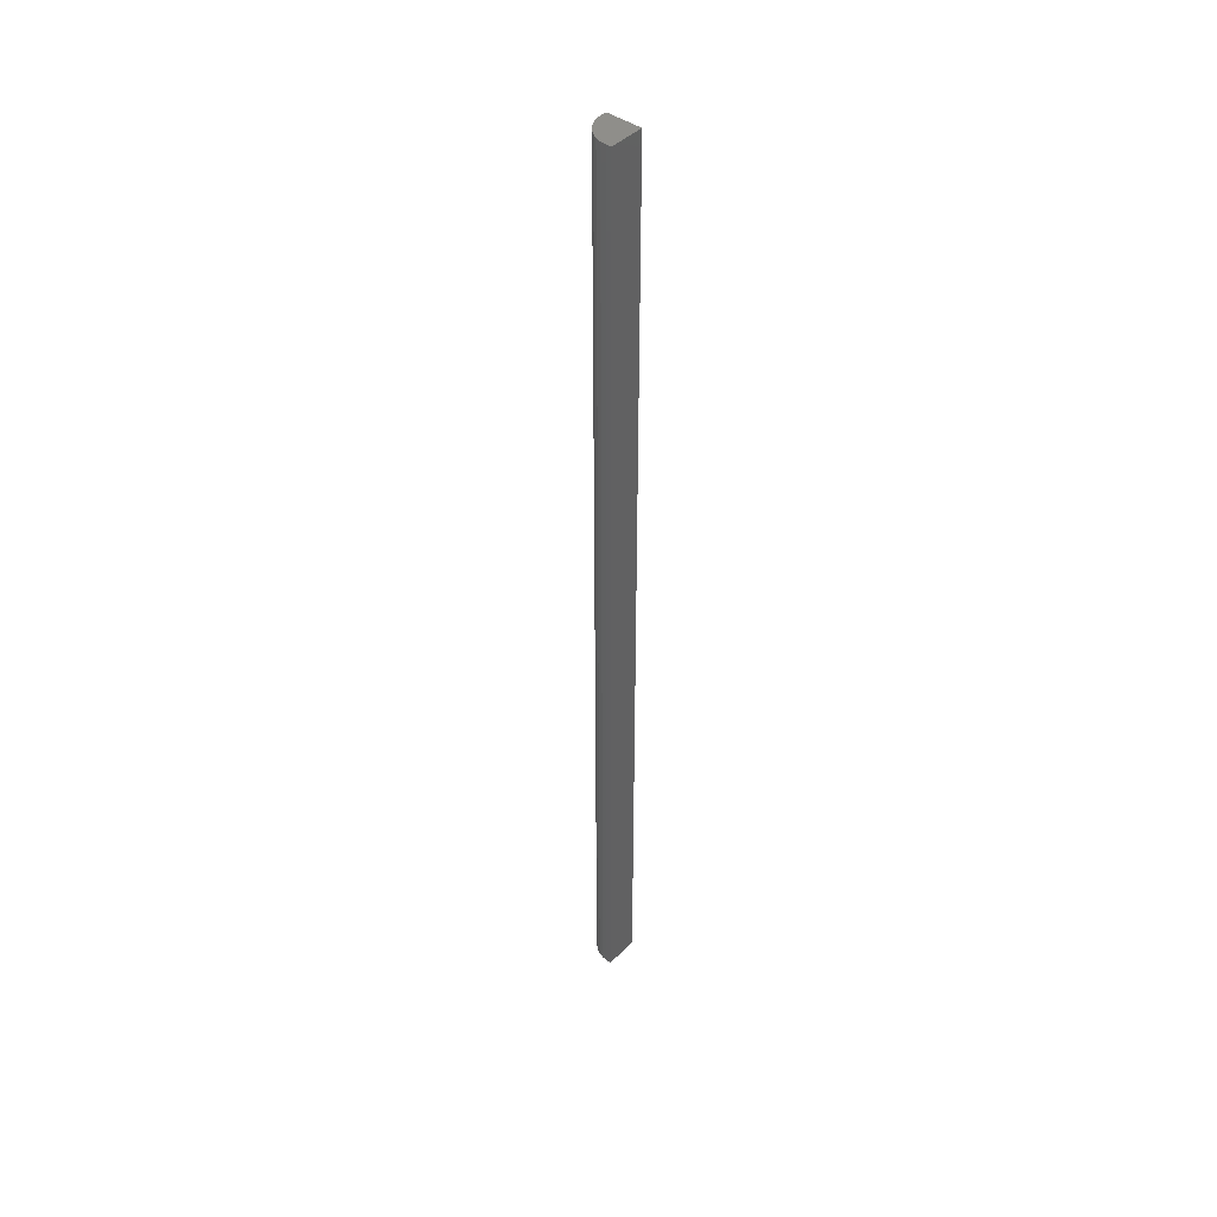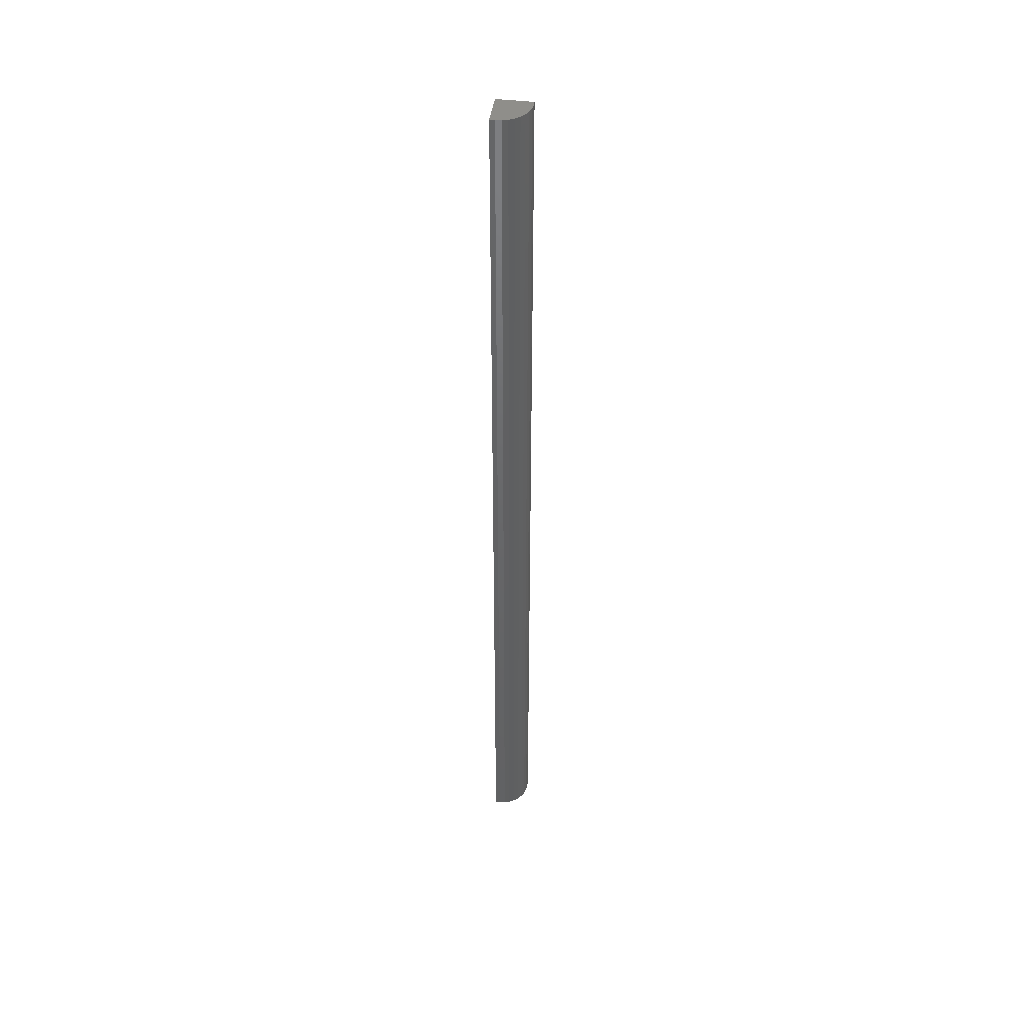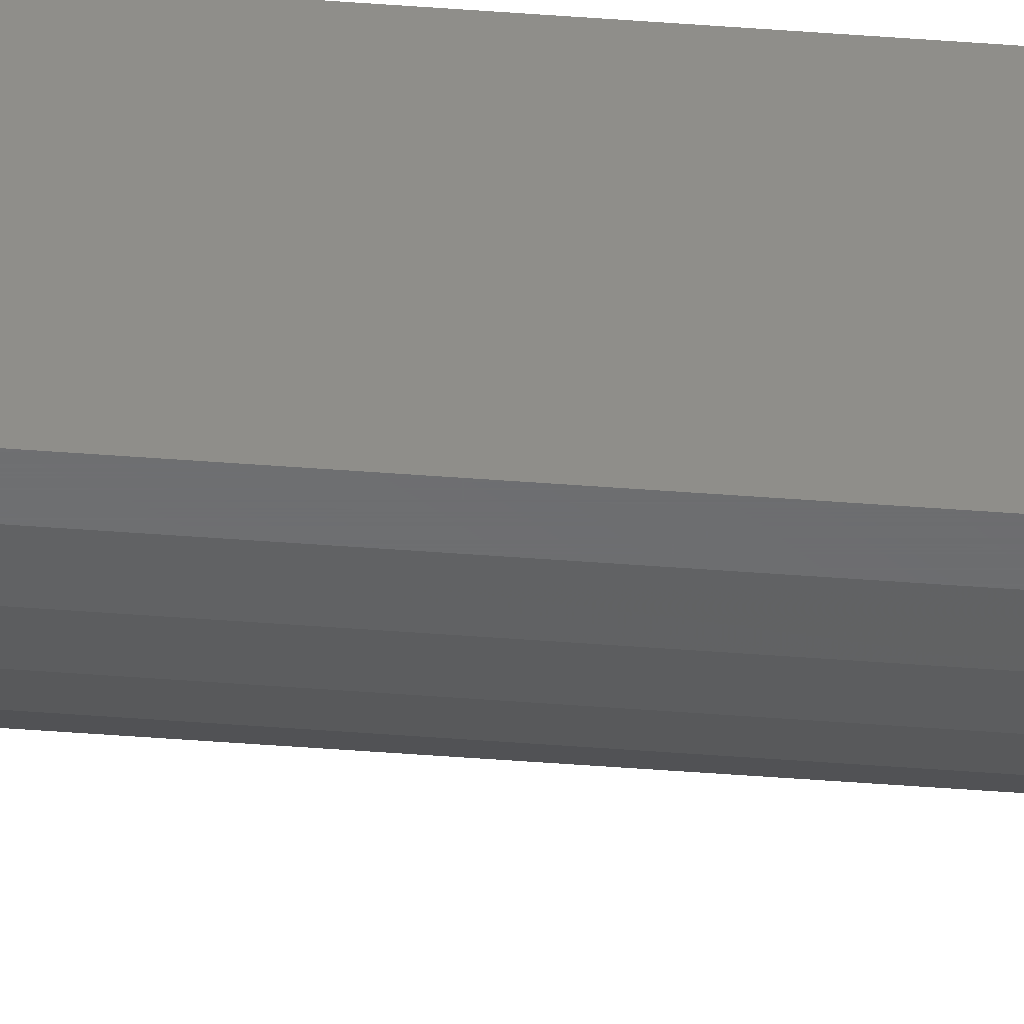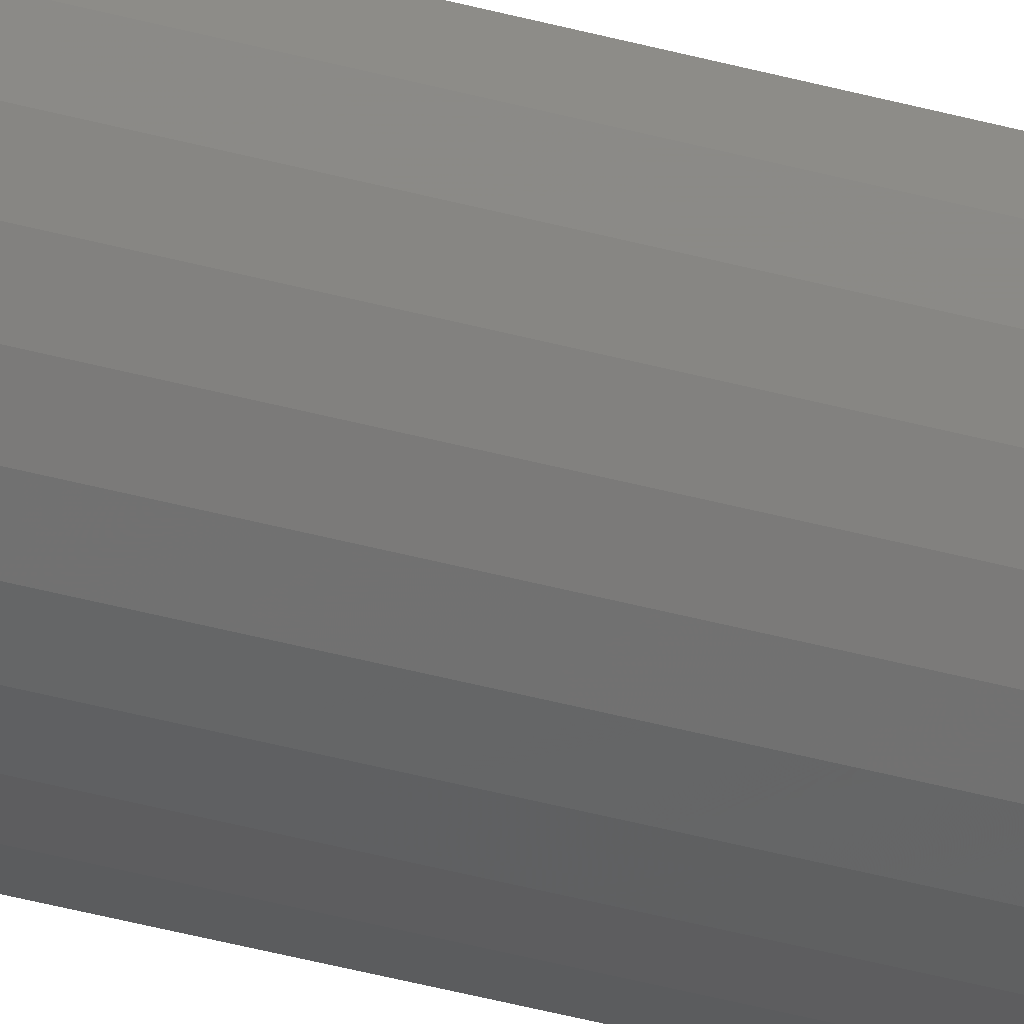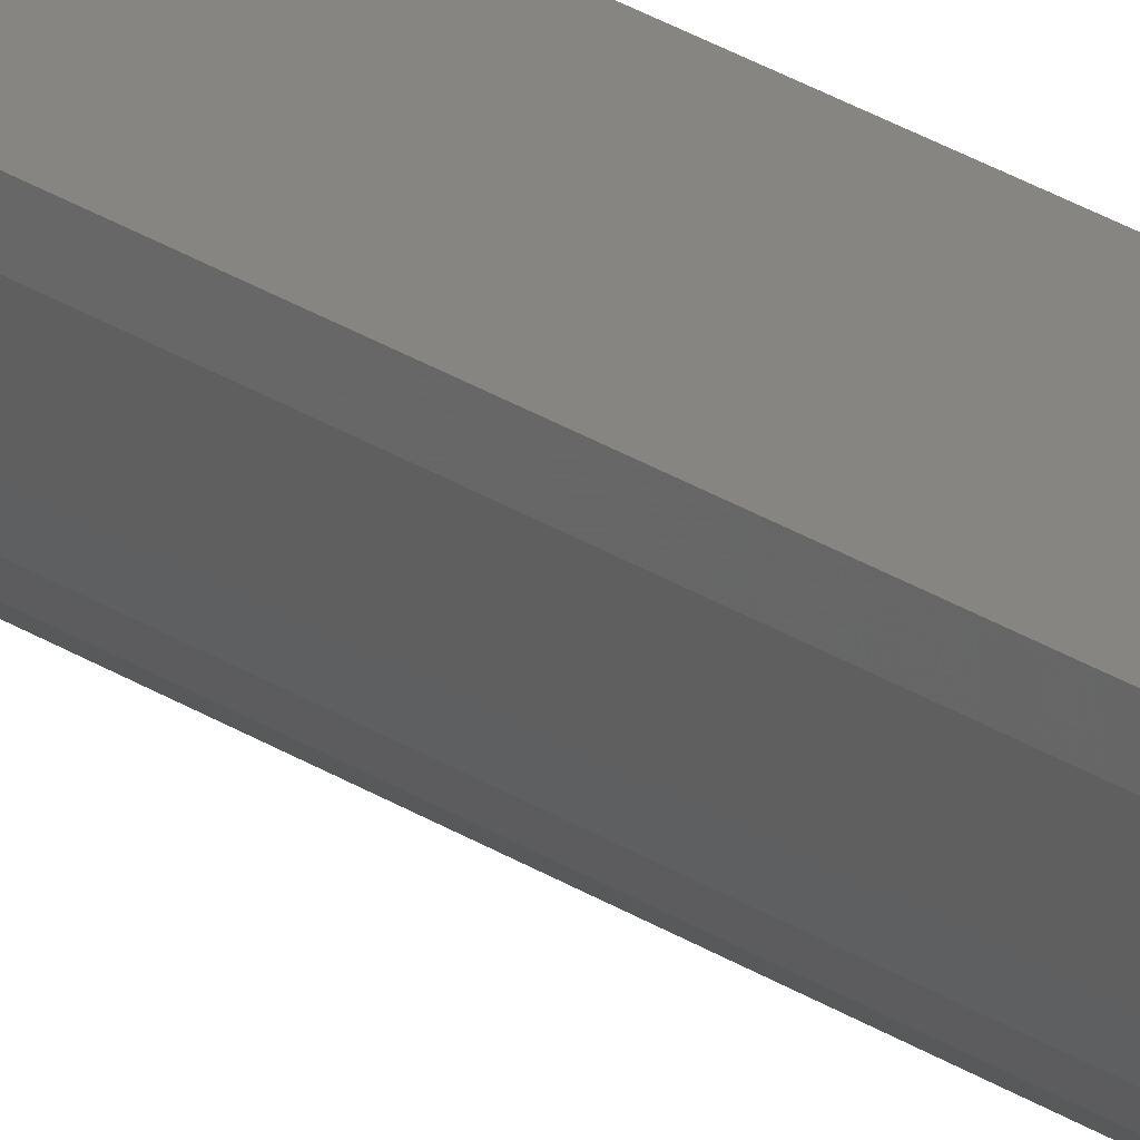
<metadata>
{"format":"stl","ext":"stl","renderer":"f3d","projection":"perspective","resolution":1024,"background":"white","views":[{"elev":43.1,"azim":-49.3,"up":"+Y"},{"elev":43.5,"azim":-172.0,"up":"+Y"},{"elev":-48.4,"azim":85.1,"up":"+Z"},{"elev":-27.6,"azim":-115.4,"up":"+Z"},{"elev":21.0,"azim":-38.0,"up":"+Z"}]}
</metadata>
<code>
# stl→obj: 24 verts, 44 faces
v 0.01365 -0.75 0.01365
v -0.01365 -0.75 0.01365
v -0.01365 -0.75 0.009786
v -0.0132 -0.75 0.005214
v -0.01187 -0.75 0.000817
v -0.009701 -0.75 -0.003235
v -0.006787 -0.75 -0.006787
v -0.003235 -0.75 -0.009701
v 0.000817 -0.75 -0.01187
v 0.005214 -0.75 -0.0132
v 0.009786 -0.75 -0.01365
v 0.01365 -0.75 -0.01365
v 0.01365 3.555e-18 0.01365
v 0.01365 1.897e-18 -0.01365
v 0.009786 1.663e-18 -0.01365
v 0.005214 1.412e-18 -0.0132
v 0.000817 1.226e-18 -0.01187
v -0.003235 1.112e-18 -0.009701
v -0.006787 1.073e-18 -0.006787
v -0.009701 1.112e-18 -0.003235
v -0.01187 1.226e-18 0.000817
v -0.0132 1.412e-18 0.005214
v -0.01365 1.663e-18 0.009786
v -0.01365 1.897e-18 0.01365
f 1 2 3
f 1 3 4
f 1 4 5
f 1 5 6
f 1 6 7
f 1 7 8
f 1 8 9
f 1 9 10
f 1 10 11
f 1 11 12
f 13 14 15
f 13 15 16
f 13 16 17
f 13 17 18
f 13 18 19
f 13 19 20
f 13 20 21
f 13 21 22
f 13 22 23
f 13 23 24
f 24 23 2
f 2 23 3
f 15 14 11
f 11 14 12
f 15 11 16
f 16 11 10
f 16 10 17
f 17 10 9
f 17 9 18
f 18 9 8
f 18 8 19
f 19 8 7
f 19 7 20
f 20 7 6
f 20 6 21
f 21 6 5
f 21 5 22
f 22 5 4
f 22 4 23
f 23 4 3
f 13 24 1
f 1 24 2
f 14 13 12
f 12 13 1

</code>
